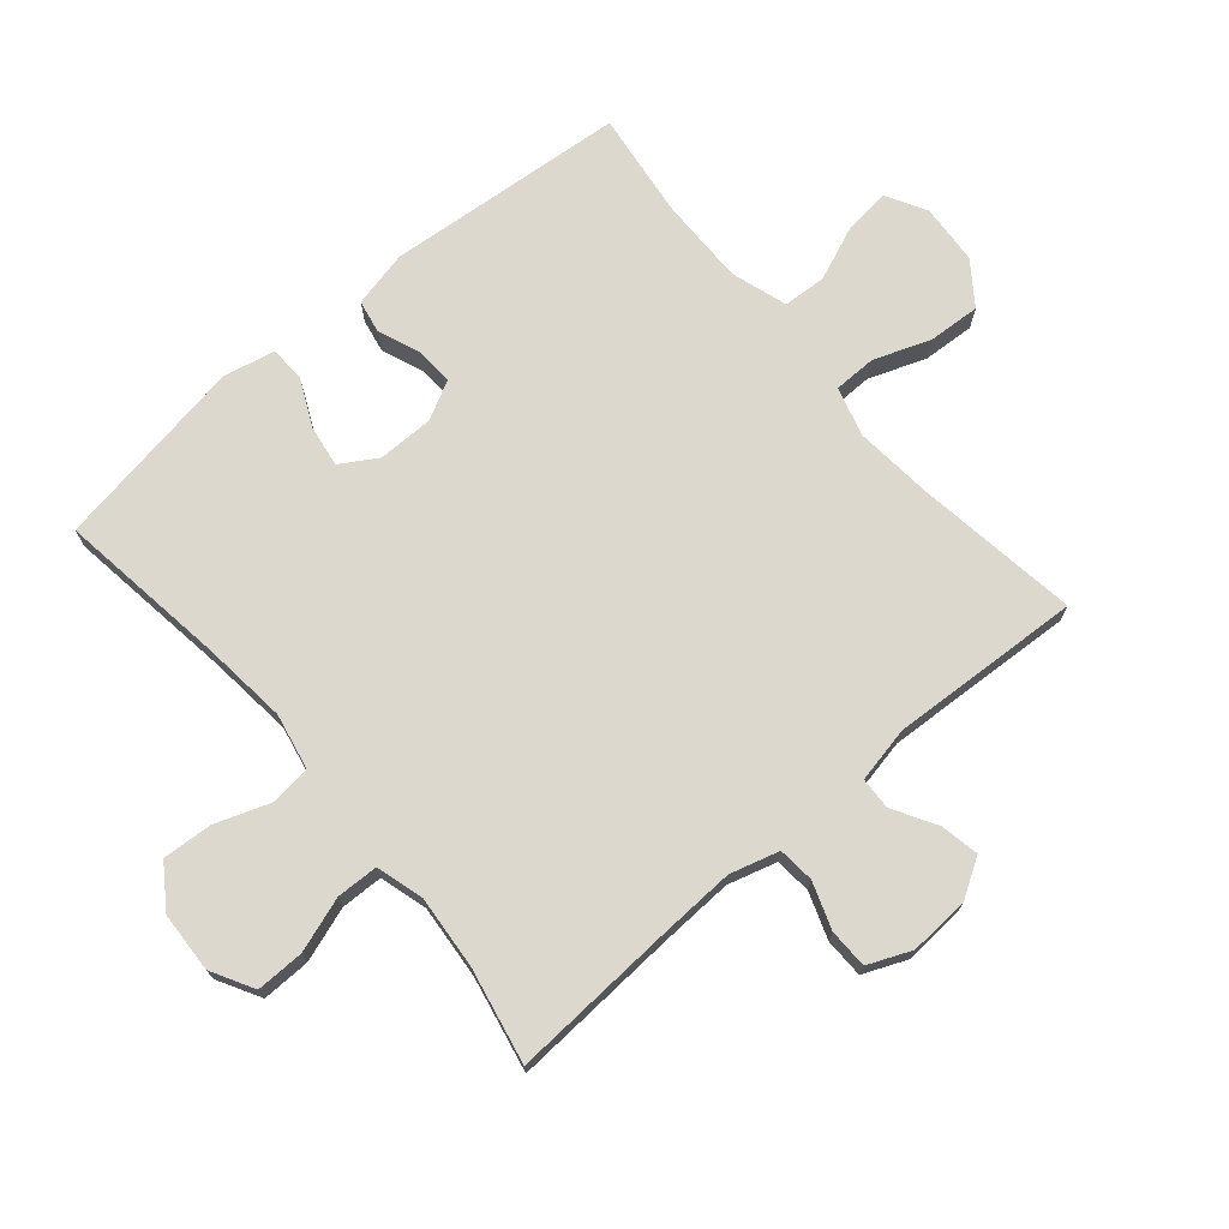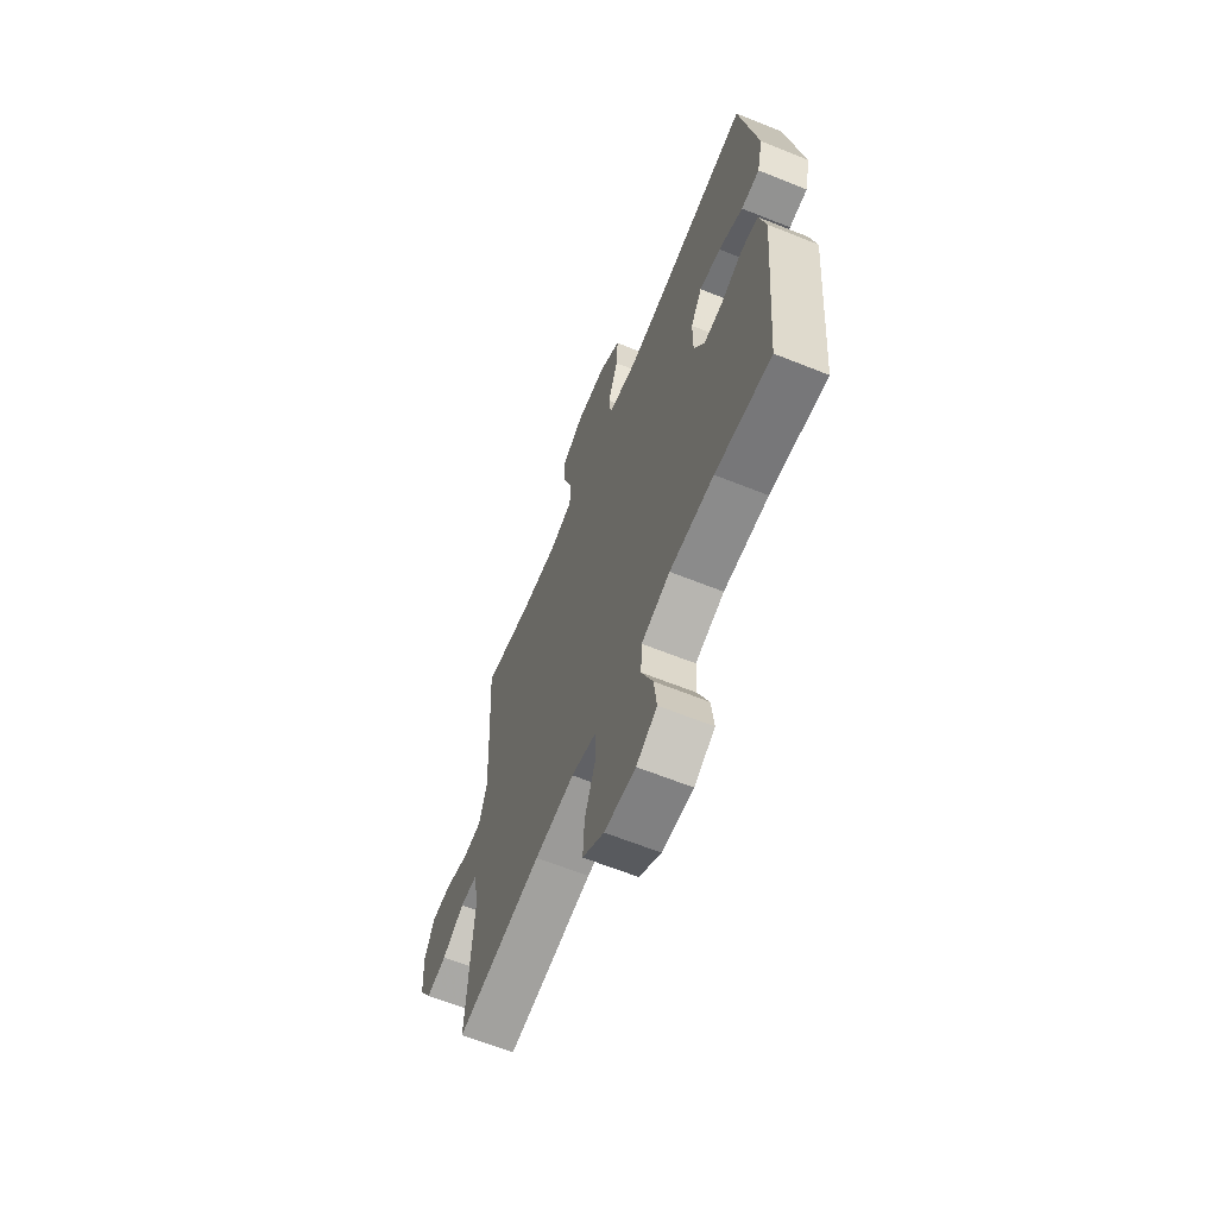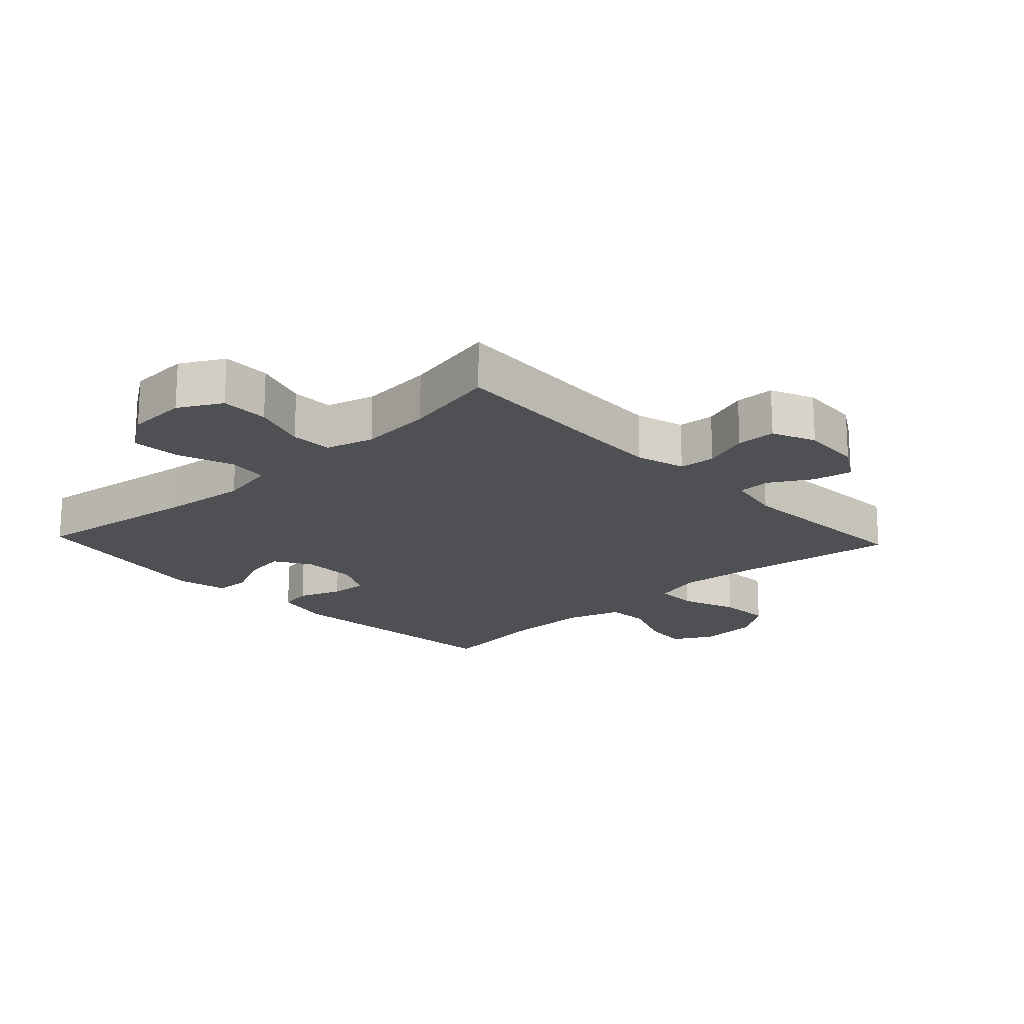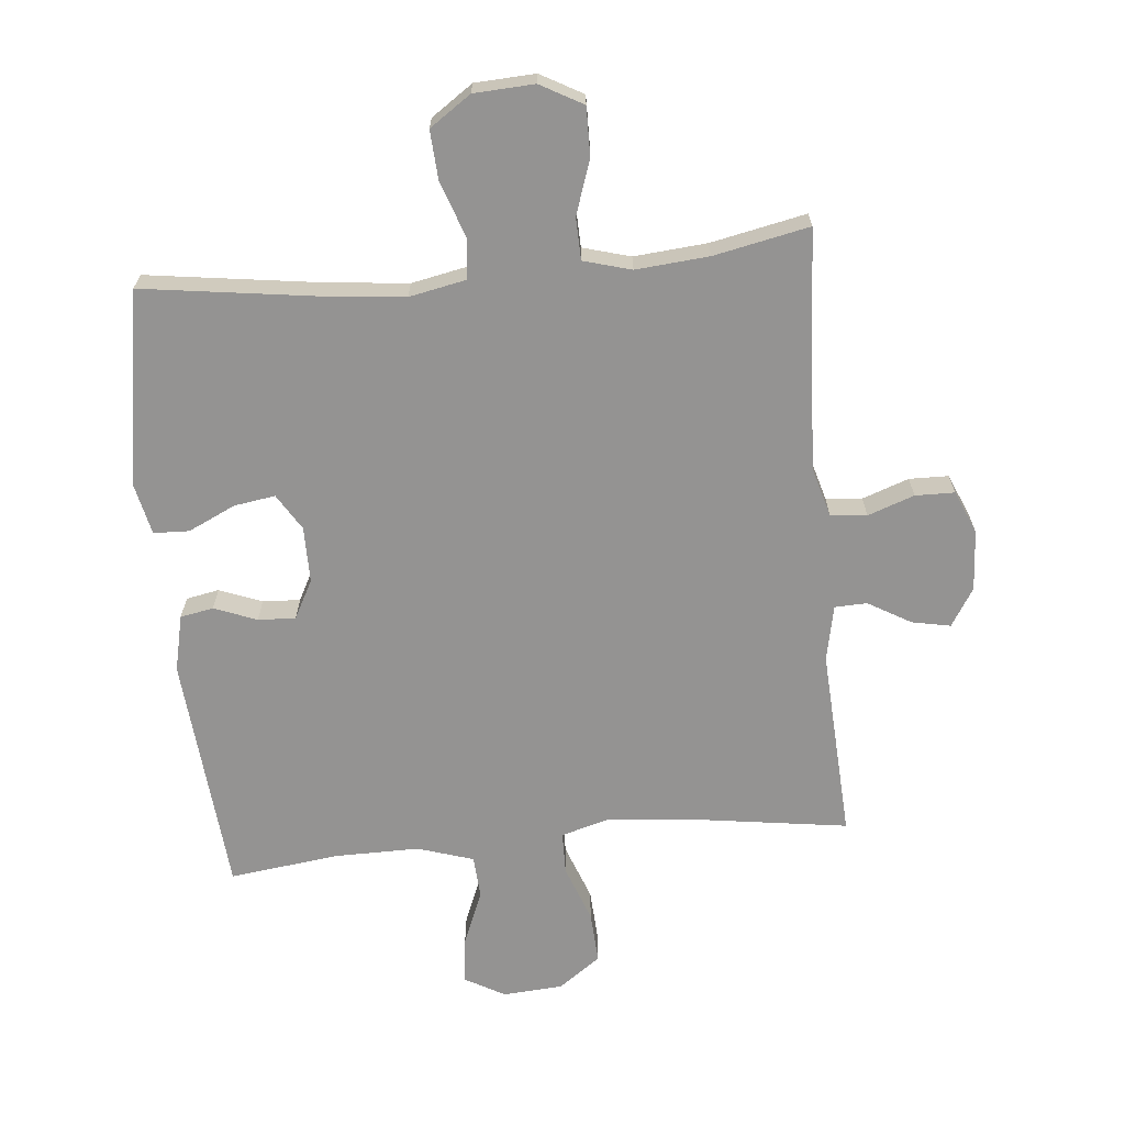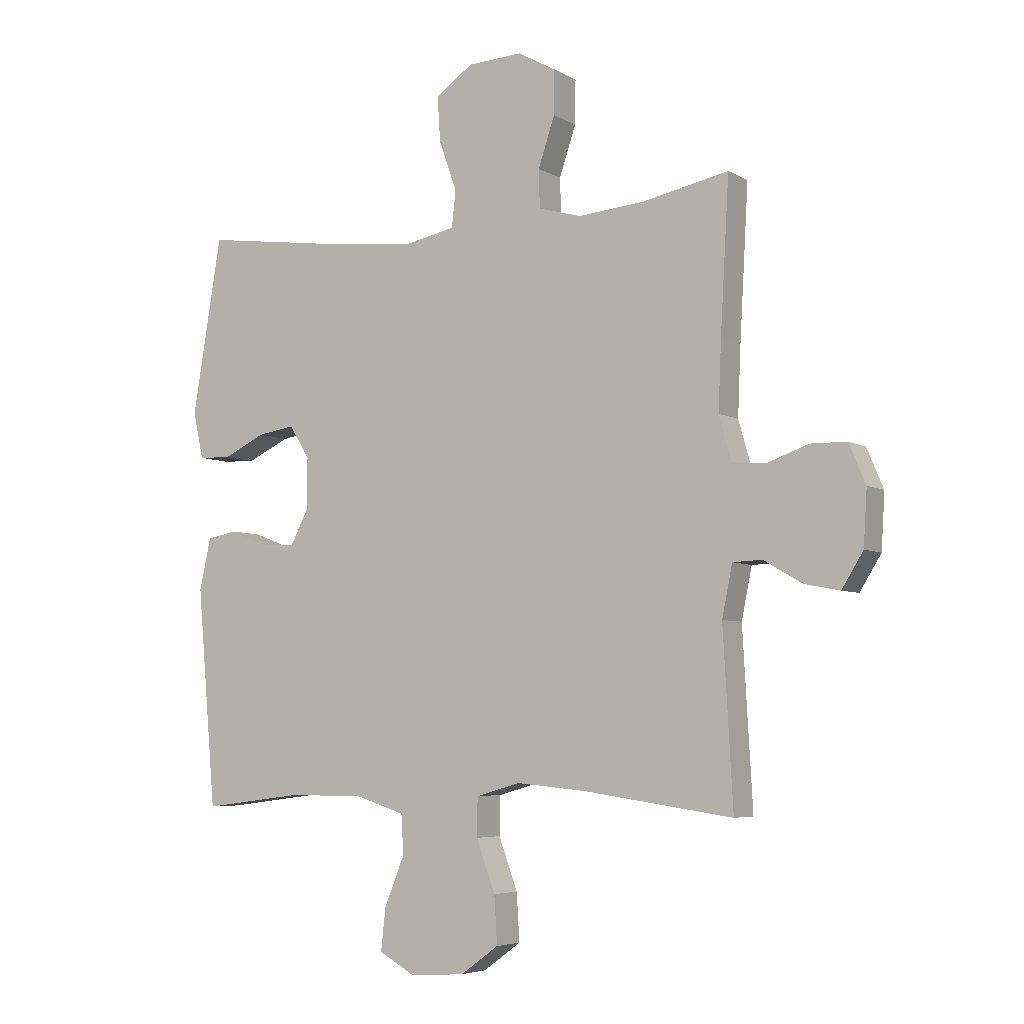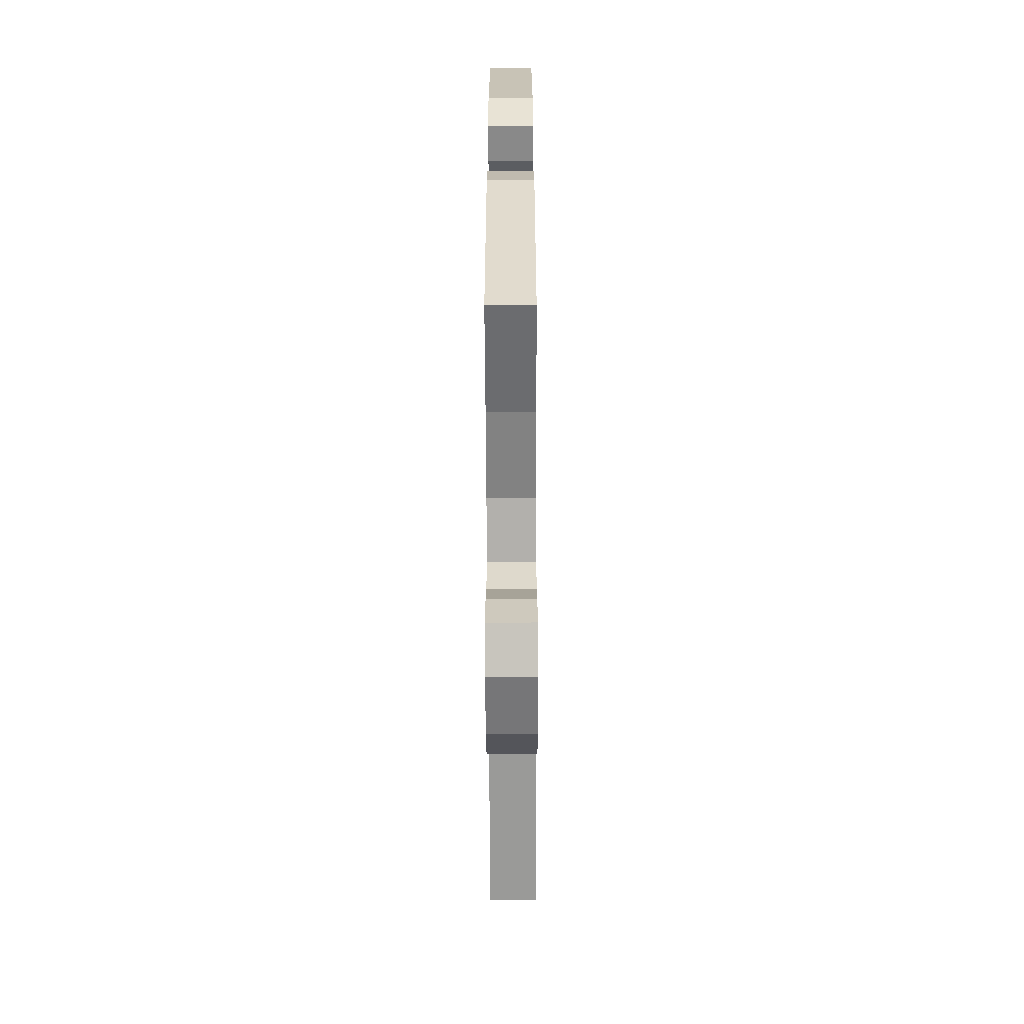
<metadata>
{"format":"obj","ext":"obj","renderer":"f3d","projection":"perspective","resolution":1024,"background":"white","views":[{"elev":72.2,"azim":49.6,"up":"+Y"},{"elev":-64.3,"azim":-112.0,"up":"+Z"},{"elev":-18.8,"azim":43.2,"up":"+Y"},{"elev":-66.8,"azim":5.4,"up":"+Y"},{"elev":-5.3,"azim":31.0,"up":"+Z"},{"elev":-61.1,"azim":-89.8,"up":"+Z"}]}
</metadata>
<code>
v -0.5 0.07 0.5
v -0.233 0.07 0.463
v -0.099 0.07 0.449
v -0.01 0.07 0.467
v -0.003 0.07 0.53
v -0.034 0.07 0.617
v -0.039 0.07 0.695
v 0.026 0.07 0.74
v 0.121 0.07 0.745
v 0.188 0.07 0.708
v 0.187 0.07 0.632
v 0.158 0.07 0.546
v 0.16 0.07 0.48
v 0.235 0.07 0.459
v 0.35 0.07 0.469
v 0.5 0.07 0.5
v 0.485 0.07 0.237
v 0.48 0.07 0.12
v 0.502 0.07 0.043
v 0.559 0.07 0.038
v 0.632 0.07 0.064
v 0.694 0.07 0.063
v 0.723 0.07 -0.005
v 0.717 0.07 -0.1
v 0.68 0.07 -0.16
v 0.619 0.07 -0.148
v 0.552 0.07 -0.109
v 0.501 0.07 -0.111
v 0.483 0.07 -0.199
v 0.5 0.07 -0.5
v 0.24 0.07 -0.463
v 0.119 0.07 -0.452
v 0.042 0.07 -0.474
v 0.041 0.07 -0.541
v 0.074 0.07 -0.63
v 0.079 0.07 -0.712
v 0.013 0.07 -0.76
v -0.082 0.07 -0.767
v -0.145 0.07 -0.732
v -0.137 0.07 -0.659
v -0.102 0.07 -0.573
v -0.106 0.07 -0.505
v -0.194 0.07 -0.477
v -0.329 0.07 -0.478
v -0.5 0.07 -0.5
v -0.533 0.07 -0.121
v -0.513 0.07 -0.032
v -0.461 0.07 -0.022
v -0.394 0.07 -0.048
v -0.335 0.07 -0.051
v -0.303 0.07 0.01
v -0.303 0.07 0.098
v -0.338 0.07 0.155
v -0.403 0.07 0.145
v -0.477 0.07 0.11
v -0.533 0.07 0.112
v -0.551 0.07 0.193
v -0.5 0 0.5
v -0.233 0 0.463
v -0.099 0 0.449
v -0.01 0 0.467
v -0.003 0 0.53
v -0.034 0 0.617
v -0.039 0 0.695
v 0.026 0 0.74
v 0.121 0 0.745
v 0.188 0 0.708
v 0.187 0 0.632
v 0.158 0 0.546
v 0.16 0 0.48
v 0.235 0 0.459
v 0.35 0 0.469
v 0.5 0 0.5
v 0.485 0 0.237
v 0.48 0 0.12
v 0.502 0 0.043
v 0.559 0 0.038
v 0.632 0 0.064
v 0.694 0 0.063
v 0.723 0 -0.005
v 0.717 0 -0.1
v 0.68 0 -0.16
v 0.619 0 -0.148
v 0.552 0 -0.109
v 0.501 0 -0.111
v 0.483 0 -0.199
v 0.5 0 -0.5
v 0.24 0 -0.463
v 0.119 0 -0.452
v 0.042 0 -0.474
v 0.041 0 -0.541
v 0.074 0 -0.63
v 0.079 0 -0.712
v 0.013 0 -0.76
v -0.082 0 -0.767
v -0.145 0 -0.732
v -0.137 0 -0.659
v -0.102 0 -0.573
v -0.106 0 -0.505
v -0.194 0 -0.477
v -0.329 0 -0.478
v -0.5 0 -0.5
v -0.533 0 -0.121
v -0.513 0 -0.032
v -0.461 0 -0.022
v -0.394 0 -0.048
v -0.335 0 -0.051
v -0.303 0 0.01
v -0.303 0 0.098
v -0.338 0 0.155
v -0.403 0 0.145
v -0.477 0 0.11
v -0.533 0 0.112
v -0.551 0 0.193
f 54 55 56 57
f 53 54 57 1
f 52 53 1 2
f 51 52 2 3
f 46 47 48 49
f 44 45 46 49
f 43 44 49 50
f 42 43 50 51
f 38 39 40 41
f 38 41 42
f 37 38 42
f 34 35 36 37
f 33 34 37 42
f 32 33 42 51
f 29 30 31
f 28 29 31 32
f 24 25 26 27
f 24 27 28
f 23 24 28
f 20 21 22 23
f 19 20 23 28
f 18 19 28 32
f 15 16 17
f 14 15 17 18
f 13 14 18 32
f 9 10 11 12
f 5 6 7 8
f 4 5 8 9
f 32 51 3 4
f 12 13 32
f 4 9 12 32
f 114 113 112 111
f 58 114 111 110
f 59 58 110 109
f 60 59 109 108
f 106 105 104 103
f 106 103 102 101
f 107 106 101 100
f 108 107 100 99
f 98 97 96 95
f 99 98 95
f 99 95 94
f 94 93 92 91
f 99 94 91 90
f 108 99 90 89
f 88 87 86
f 89 88 86 85
f 84 83 82 81
f 85 84 81
f 85 81 80
f 80 79 78 77
f 85 80 77 76
f 89 85 76 75
f 74 73 72
f 75 74 72 71
f 89 75 71 70
f 69 68 67 66
f 65 64 63 62
f 66 65 62 61
f 61 60 108 89
f 89 70 69
f 89 69 66 61
f 1 58 59 2
f 2 59 60 3
f 3 60 61 4
f 4 61 62 5
f 5 62 63 6
f 6 63 64 7
f 7 64 65 8
f 8 65 66 9
f 9 66 67 10
f 10 67 68 11
f 11 68 69 12
f 12 69 70 13
f 13 70 71 14
f 14 71 72 15
f 15 72 73 16
f 16 73 74 17
f 17 74 75 18
f 18 75 76 19
f 19 76 77 20
f 20 77 78 21
f 21 78 79 22
f 22 79 80 23
f 23 80 81 24
f 24 81 82 25
f 25 82 83 26
f 26 83 84 27
f 27 84 85 28
f 28 85 86 29
f 29 86 87 30
f 30 87 88 31
f 31 88 89 32
f 32 89 90 33
f 33 90 91 34
f 34 91 92 35
f 35 92 93 36
f 36 93 94 37
f 37 94 95 38
f 38 95 96 39
f 39 96 97 40
f 40 97 98 41
f 41 98 99 42
f 42 99 100 43
f 43 100 101 44
f 44 101 102 45
f 45 102 103 46
f 46 103 104 47
f 47 104 105 48
f 48 105 106 49
f 49 106 107 50
f 50 107 108 51
f 51 108 109 52
f 52 109 110 53
f 53 110 111 54
f 54 111 112 55
f 55 112 113 56
f 56 113 114 57
f 57 114 58 1

</code>
